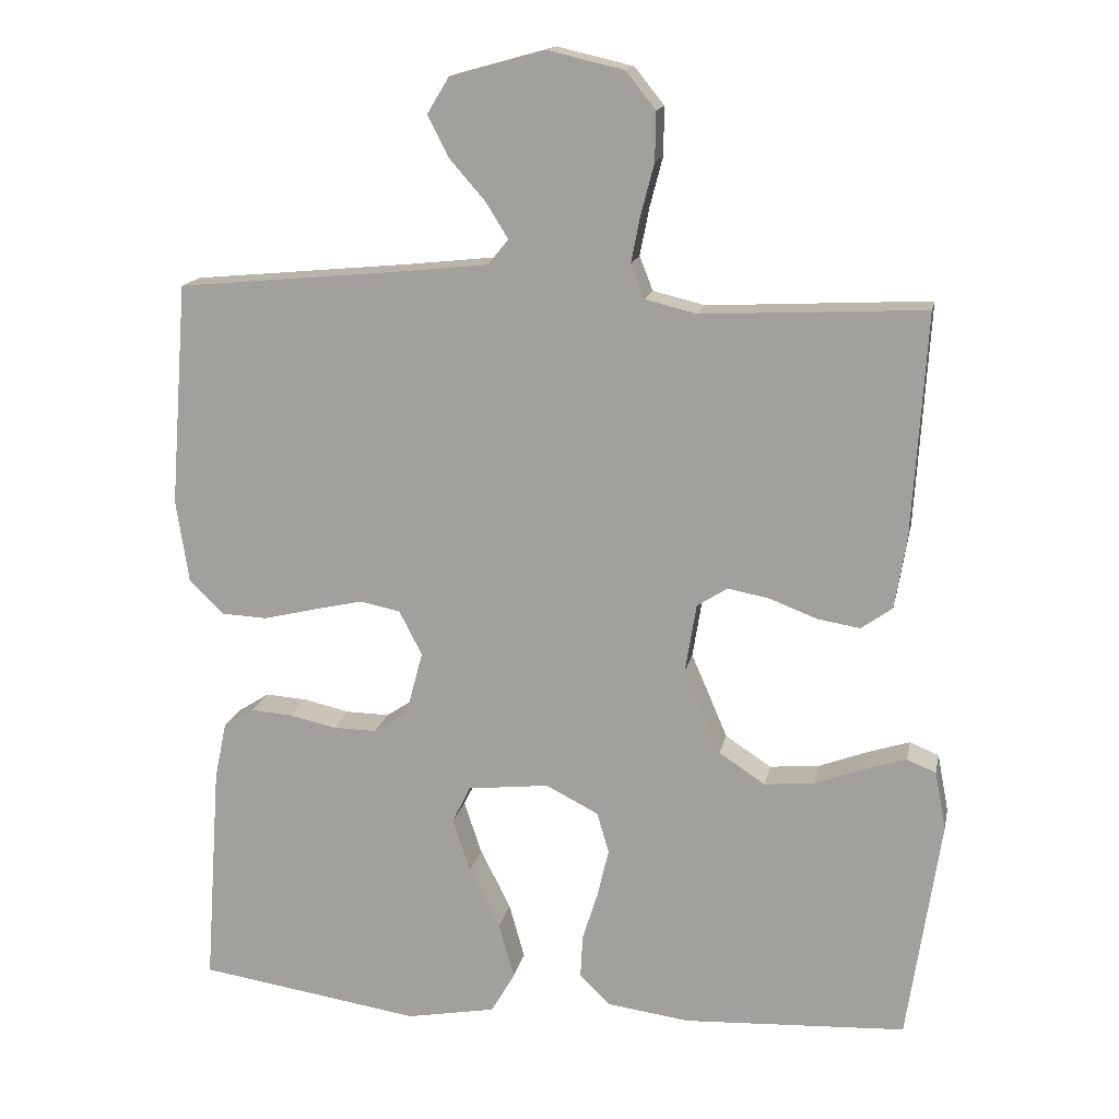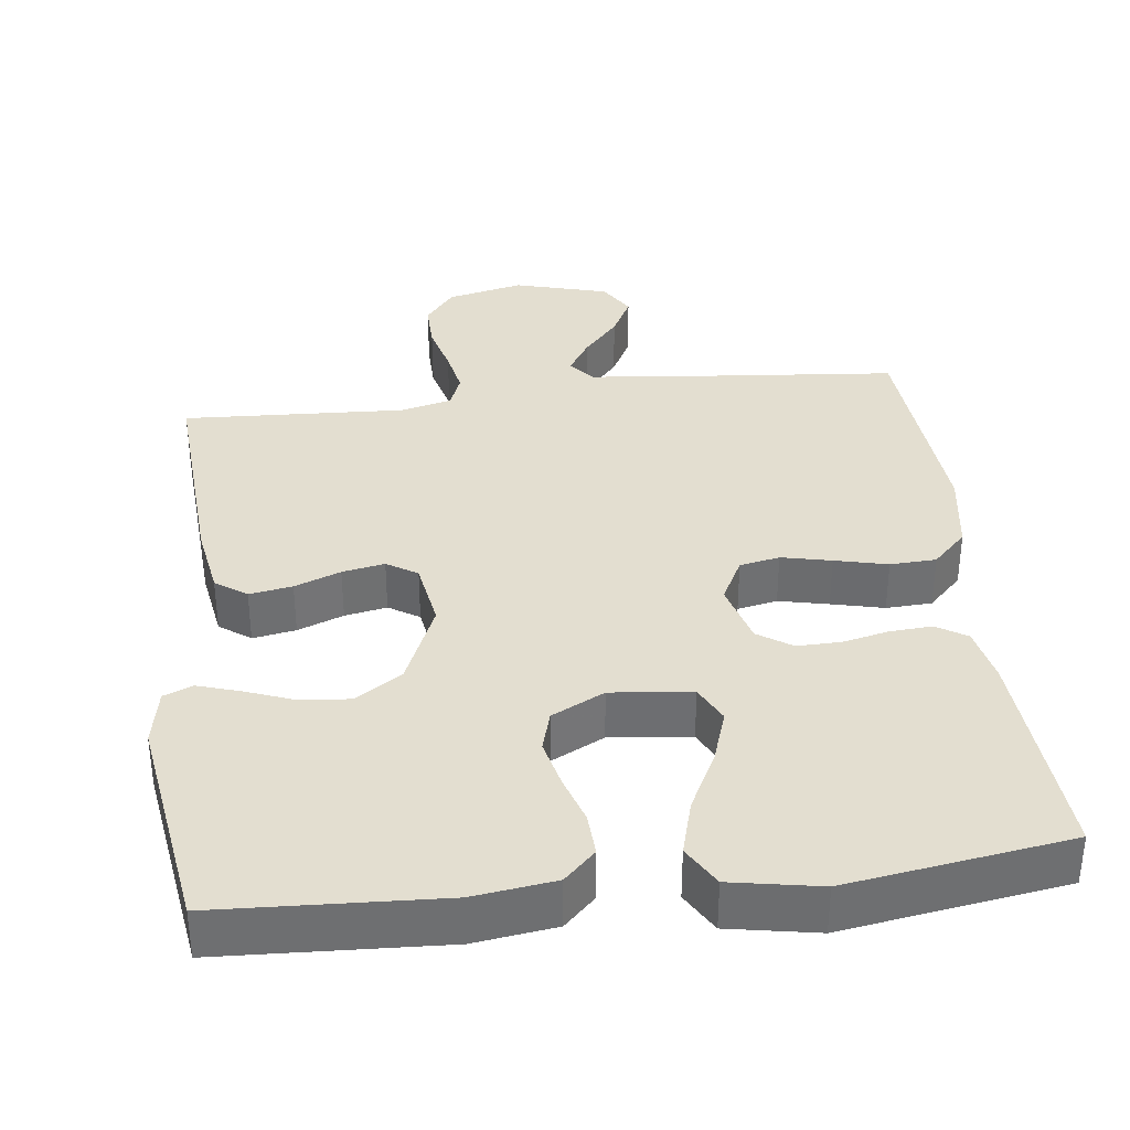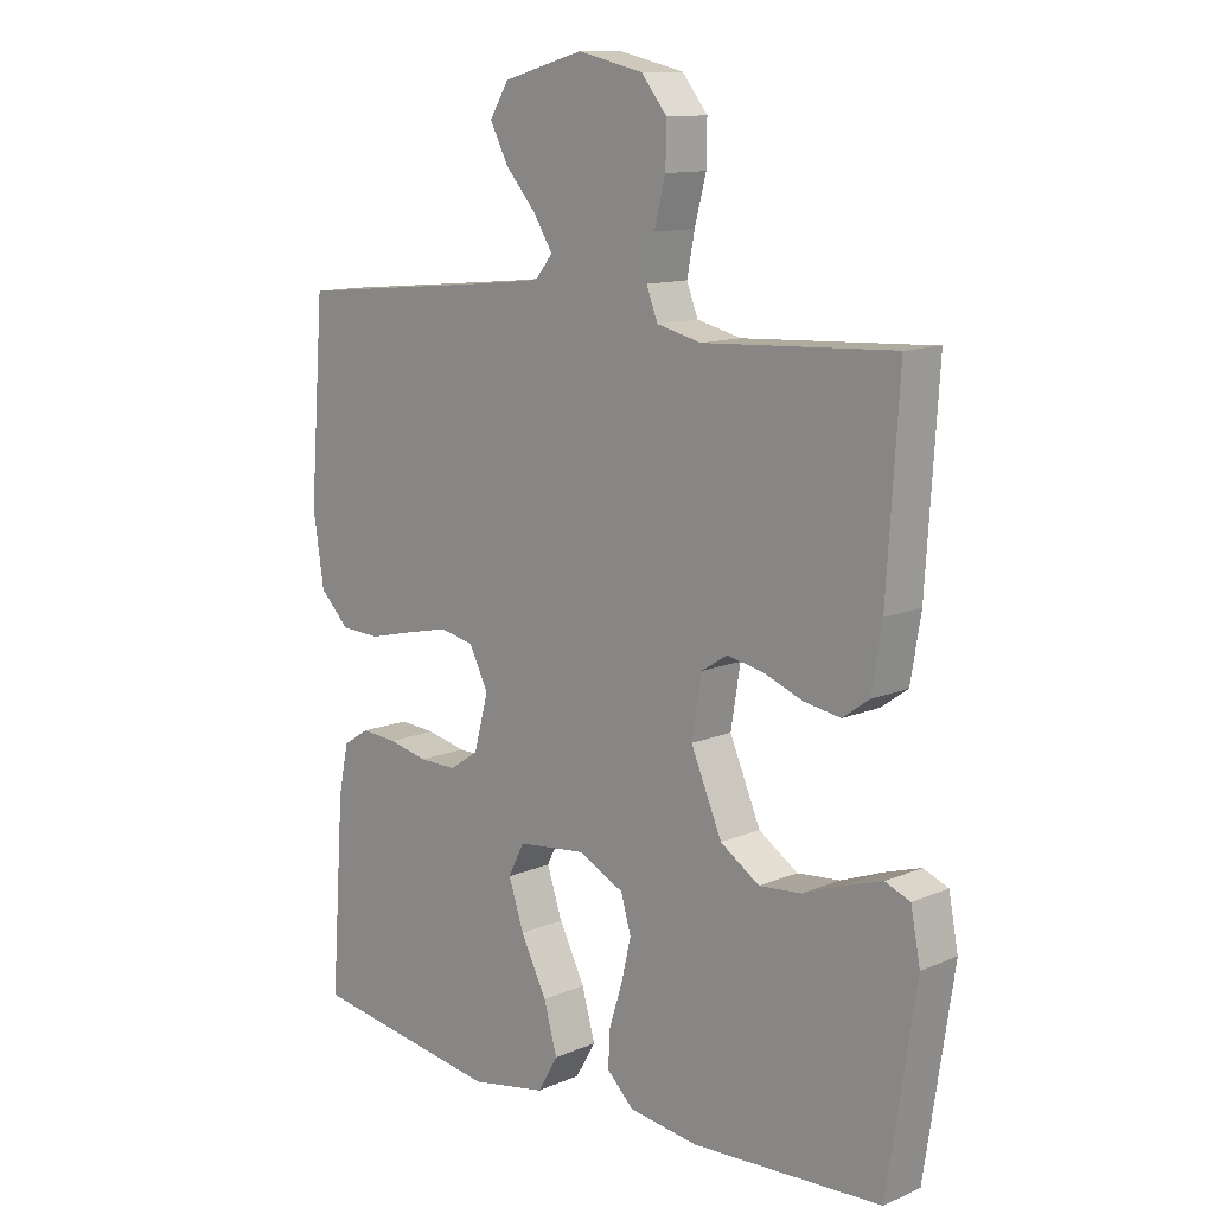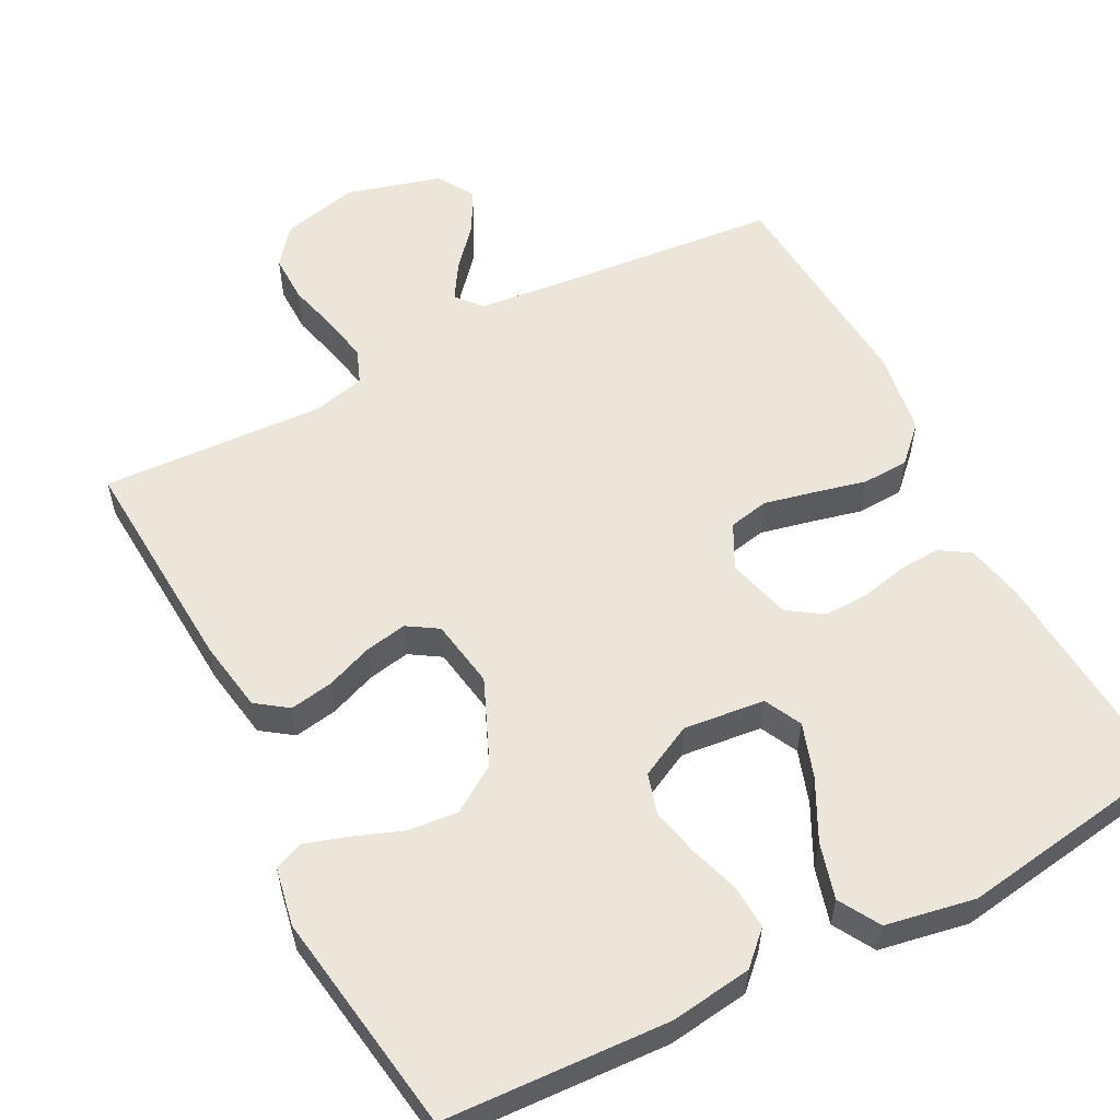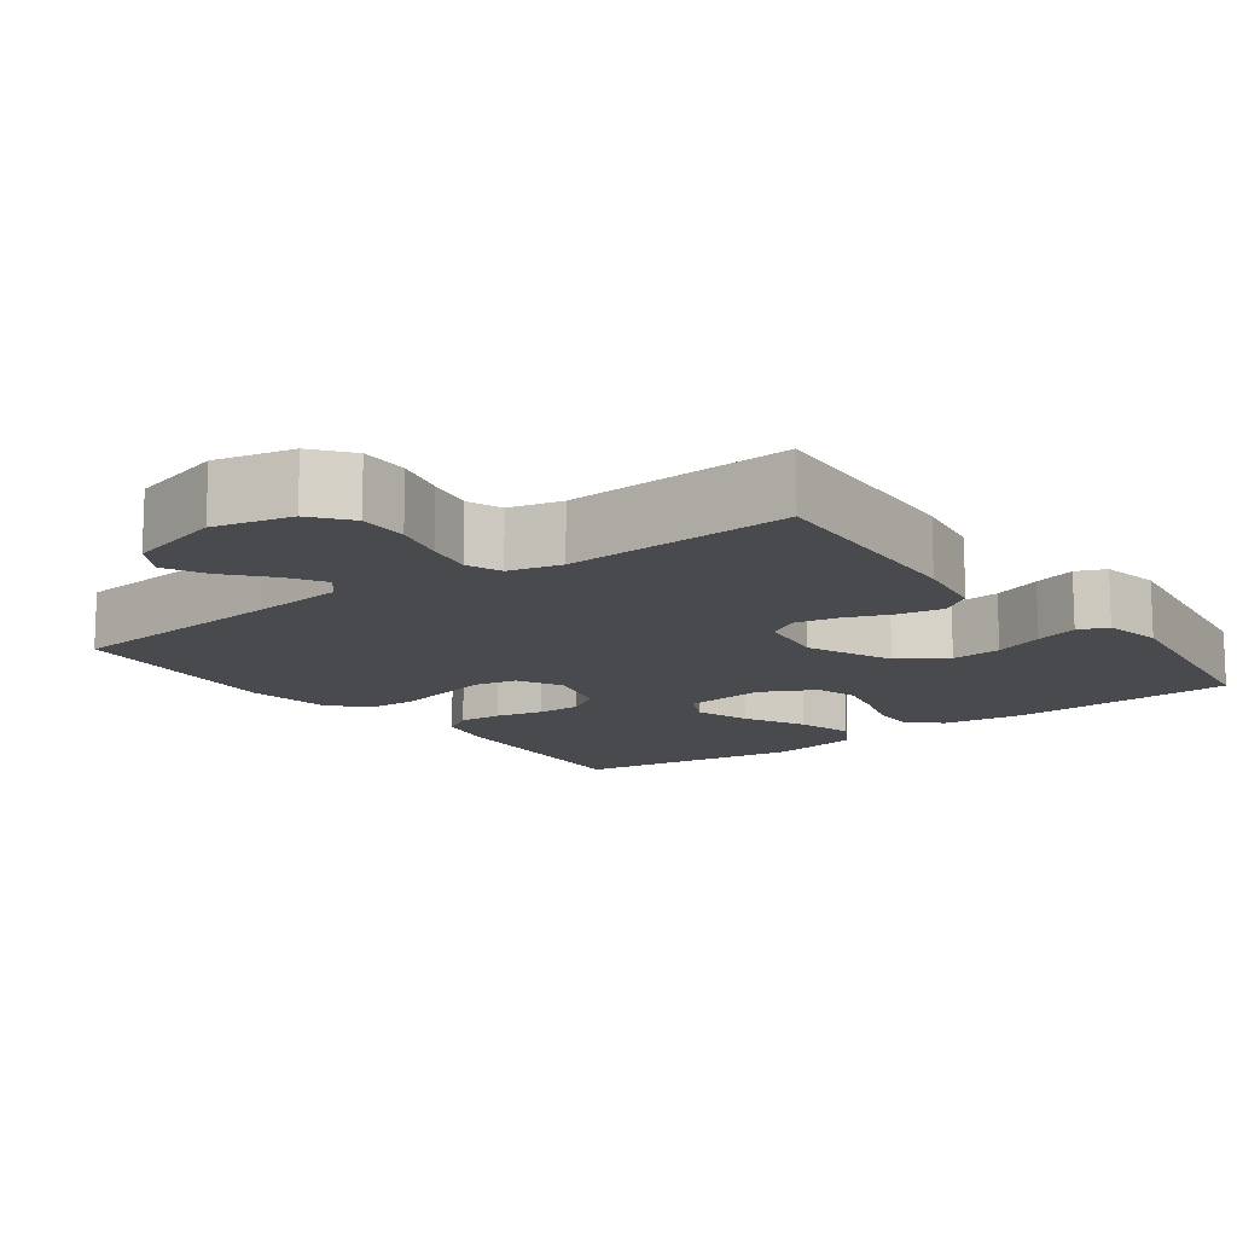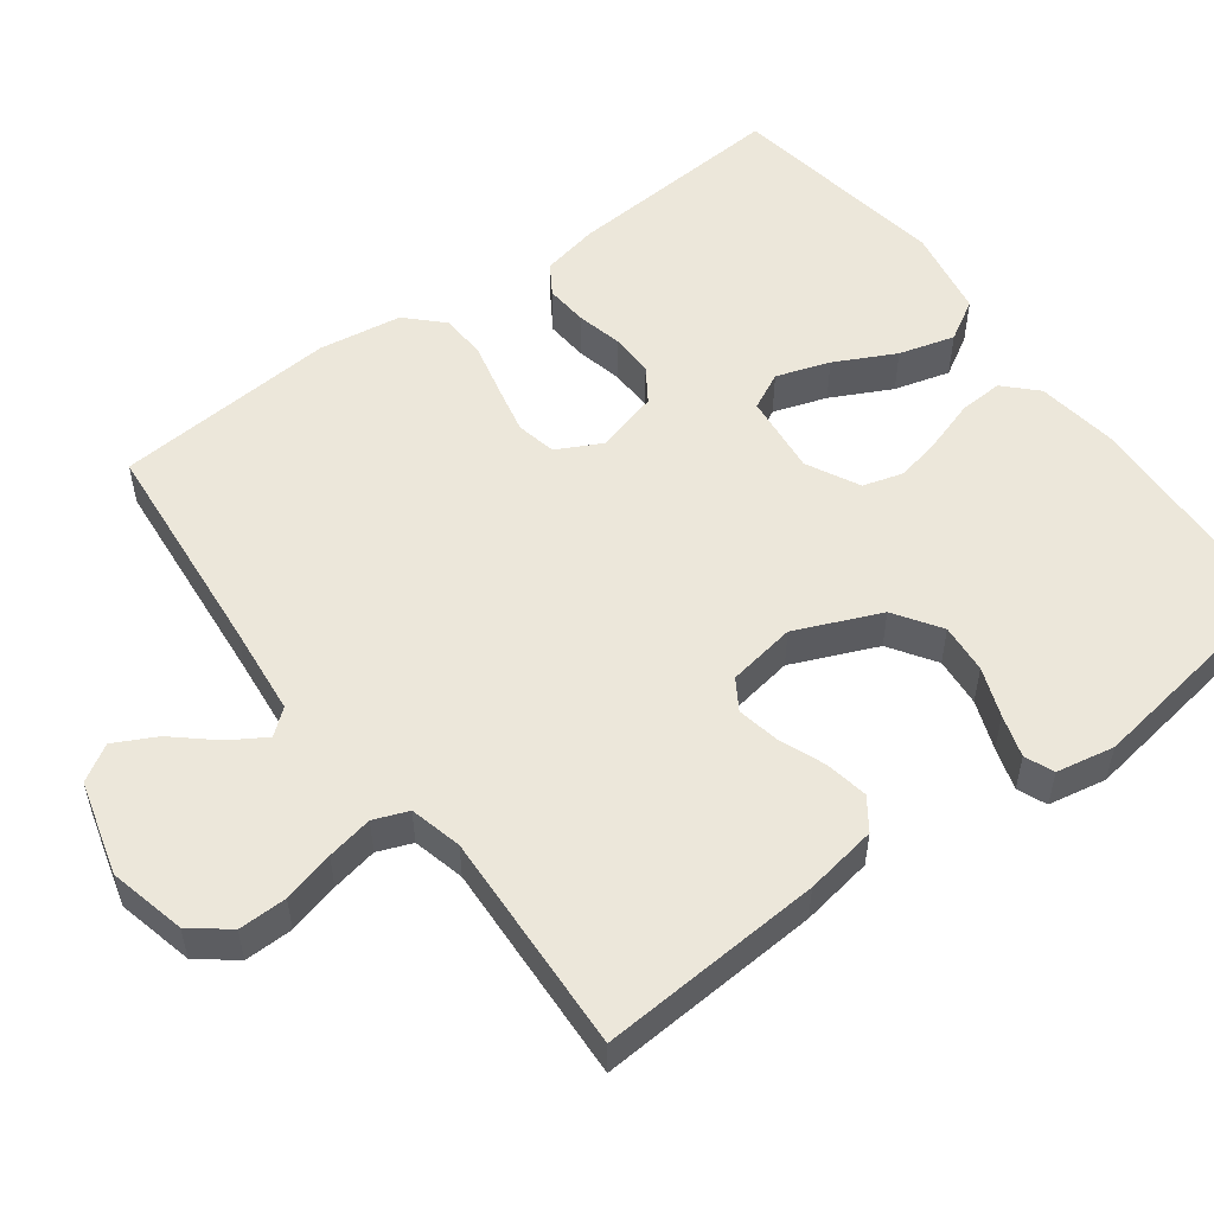
<metadata>
{"format":"obj","ext":"obj","renderer":"f3d","projection":"perspective","resolution":1024,"background":"white","views":[{"elev":15.4,"azim":11.2,"up":"+Z"},{"elev":35.7,"azim":173.1,"up":"+Y"},{"elev":12.0,"azim":44.8,"up":"+Z"},{"elev":56.7,"azim":152.6,"up":"+Y"},{"elev":-13.4,"azim":36.5,"up":"+Y"},{"elev":53.6,"azim":53.3,"up":"+Y"}]}
</metadata>
<code>
v 0.5 0.07 -0.5
v 0.2 0.07 -0.515
v 0.09 0.07 -0.5
v 0.048 0.07 -0.459
v 0.051 0.07 -0.401
v 0.072 0.07 -0.335
v 0.087 0.07 -0.27
v 0.071 0.07 -0.215
v 0 0.07 -0.179
v -0.109 0.07 -0.191
v -0.134 0.07 -0.241
v -0.11 0.07 -0.313
v -0.069 0.07 -0.394
v -0.048 0.07 -0.469
v -0.08 0.07 -0.524
v -0.2 0.07 -0.546
v -0.5 0.07 -0.5
v -0.479 0.07 -0.2
v -0.463 0.07 -0.123
v -0.422 0.07 -0.097
v -0.365 0.07 -0.101
v -0.303 0.07 -0.115
v -0.244 0.07 -0.116
v -0.198 0.07 -0.085
v -0.175 0.07 0
v -0.206 0.07 0.06
v -0.26 0.07 0.071
v -0.327 0.07 0.056
v -0.398 0.07 0.039
v -0.46 0.07 0.042
v -0.506 0.07 0.088
v -0.523 0.07 0.2
v -0.5 0.07 0.5
v -0.2 0.07 0.528
v -0.078 0.07 0.541
v -0.05 0.07 0.575
v -0.08 0.07 0.623
v -0.128 0.07 0.678
v -0.157 0.07 0.734
v -0.127 0.07 0.783
v 0 0.07 0.818
v 0.103 0.07 0.794
v 0.143 0.07 0.744
v 0.142 0.07 0.679
v 0.124 0.07 0.61
v 0.112 0.07 0.548
v 0.13 0.07 0.502
v 0.2 0.07 0.485
v 0.5 0.07 0.5
v 0.481 0.07 0.2
v 0.465 0.07 0.103
v 0.423 0.07 0.073
v 0.365 0.07 0.083
v 0.303 0.07 0.107
v 0.246 0.07 0.118
v 0.205 0.07 0.092
v 0.19 0.07 0
v 0.239 0.07 -0.114
v 0.301 0.07 -0.155
v 0.368 0.07 -0.149
v 0.434 0.07 -0.124
v 0.491 0.07 -0.106
v 0.53 0.07 -0.122
v 0.545 0.07 -0.2
v 0.5 0 -0.5
v 0.2 0 -0.515
v 0.09 0 -0.5
v 0.048 0 -0.459
v 0.051 0 -0.401
v 0.072 0 -0.335
v 0.087 0 -0.27
v 0.071 0 -0.215
v 0 0 -0.179
v -0.109 0 -0.191
v -0.134 0 -0.241
v -0.11 0 -0.313
v -0.069 0 -0.394
v -0.048 0 -0.469
v -0.08 0 -0.524
v -0.2 0 -0.546
v -0.5 0 -0.5
v -0.479 0 -0.2
v -0.463 0 -0.123
v -0.422 0 -0.097
v -0.365 0 -0.101
v -0.303 0 -0.115
v -0.244 0 -0.116
v -0.198 0 -0.085
v -0.175 0 0
v -0.206 0 0.06
v -0.26 0 0.071
v -0.327 0 0.056
v -0.398 0 0.039
v -0.46 0 0.042
v -0.506 0 0.088
v -0.523 0 0.2
v -0.5 0 0.5
v -0.2 0 0.528
v -0.078 0 0.541
v -0.05 0 0.575
v -0.08 0 0.623
v -0.128 0 0.678
v -0.157 0 0.734
v -0.127 0 0.783
v 0 0 0.818
v 0.103 0 0.794
v 0.143 0 0.744
v 0.142 0 0.679
v 0.124 0 0.61
v 0.112 0 0.548
v 0.13 0 0.502
v 0.2 0 0.485
v 0.5 0 0.5
v 0.481 0 0.2
v 0.465 0 0.103
v 0.423 0 0.073
v 0.365 0 0.083
v 0.303 0 0.107
v 0.246 0 0.118
v 0.205 0 0.092
v 0.19 0 0
v 0.239 0 -0.114
v 0.301 0 -0.155
v 0.368 0 -0.149
v 0.434 0 -0.124
v 0.491 0 -0.106
v 0.53 0 -0.122
v 0.545 0 -0.2
f 60 61 62 63
f 60 63 64 1
f 51 52 53 54
f 51 54 55
f 48 49 50 51
f 47 48 51 55
f 46 47 55 56
f 42 43 44 45
f 42 45 46
f 41 42 46
f 37 38 39 40
f 36 37 40 41
f 31 32 33 34
f 31 34 35
f 28 29 30 31
f 27 28 31 35
f 26 27 35 36
f 19 20 21 22
f 19 22 23
f 18 19 23
f 17 18 23
f 16 17 23 24
f 12 13 14 15
f 11 12 15 16
f 3 4 5 6
f 3 6 7
f 2 3 7
f 59 60 1 2
f 58 59 2 7
f 57 58 7 8
f 56 57 8 9
f 36 41 46 56
f 25 26 36 56
f 25 56 9 10
f 11 16 24 25
f 10 11 25
f 127 126 125 124
f 65 128 127 124
f 118 117 116 115
f 119 118 115
f 115 114 113 112
f 119 115 112 111
f 120 119 111 110
f 109 108 107 106
f 110 109 106
f 110 106 105
f 104 103 102 101
f 105 104 101 100
f 98 97 96 95
f 99 98 95
f 95 94 93 92
f 99 95 92 91
f 100 99 91 90
f 86 85 84 83
f 87 86 83
f 87 83 82
f 87 82 81
f 88 87 81 80
f 79 78 77 76
f 80 79 76 75
f 70 69 68 67
f 71 70 67
f 71 67 66
f 66 65 124 123
f 71 66 123 122
f 72 71 122 121
f 73 72 121 120
f 120 110 105 100
f 120 100 90 89
f 74 73 120 89
f 89 88 80 75
f 89 75 74
f 1 65 66 2
f 2 66 67 3
f 3 67 68 4
f 4 68 69 5
f 5 69 70 6
f 6 70 71 7
f 7 71 72 8
f 8 72 73 9
f 9 73 74 10
f 10 74 75 11
f 11 75 76 12
f 12 76 77 13
f 13 77 78 14
f 14 78 79 15
f 15 79 80 16
f 16 80 81 17
f 17 81 82 18
f 18 82 83 19
f 19 83 84 20
f 20 84 85 21
f 21 85 86 22
f 22 86 87 23
f 23 87 88 24
f 24 88 89 25
f 25 89 90 26
f 26 90 91 27
f 27 91 92 28
f 28 92 93 29
f 29 93 94 30
f 30 94 95 31
f 31 95 96 32
f 32 96 97 33
f 33 97 98 34
f 34 98 99 35
f 35 99 100 36
f 36 100 101 37
f 37 101 102 38
f 38 102 103 39
f 39 103 104 40
f 40 104 105 41
f 41 105 106 42
f 42 106 107 43
f 43 107 108 44
f 44 108 109 45
f 45 109 110 46
f 46 110 111 47
f 47 111 112 48
f 48 112 113 49
f 49 113 114 50
f 50 114 115 51
f 51 115 116 52
f 52 116 117 53
f 53 117 118 54
f 54 118 119 55
f 55 119 120 56
f 56 120 121 57
f 57 121 122 58
f 58 122 123 59
f 59 123 124 60
f 60 124 125 61
f 61 125 126 62
f 62 126 127 63
f 63 127 128 64
f 64 128 65 1

</code>
